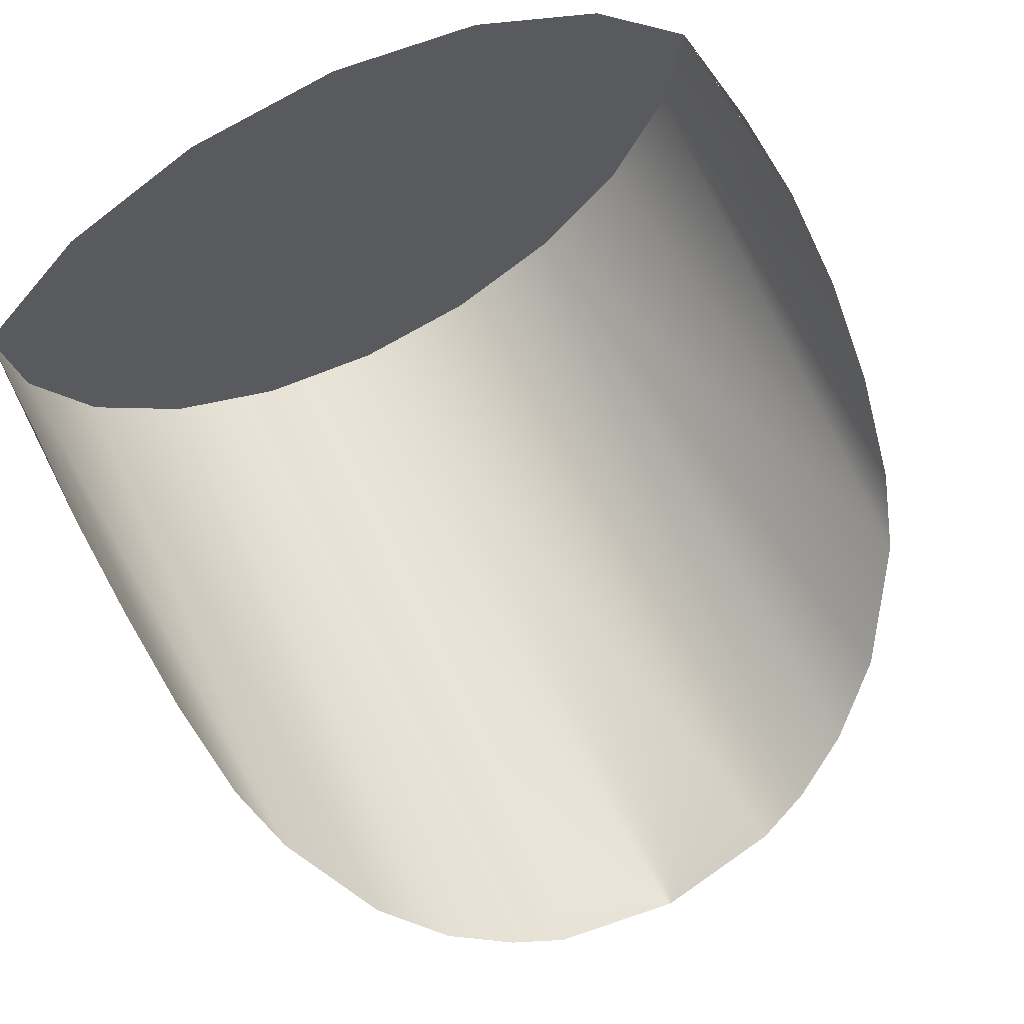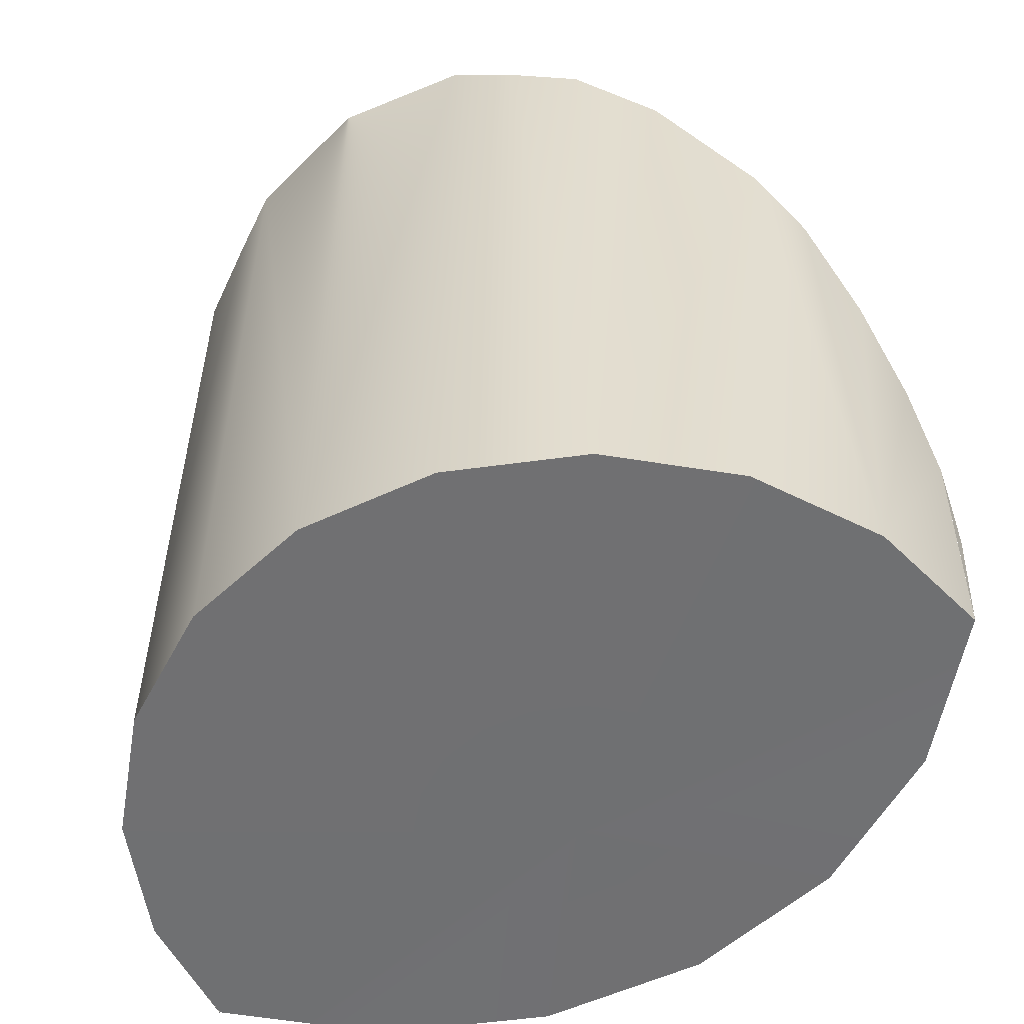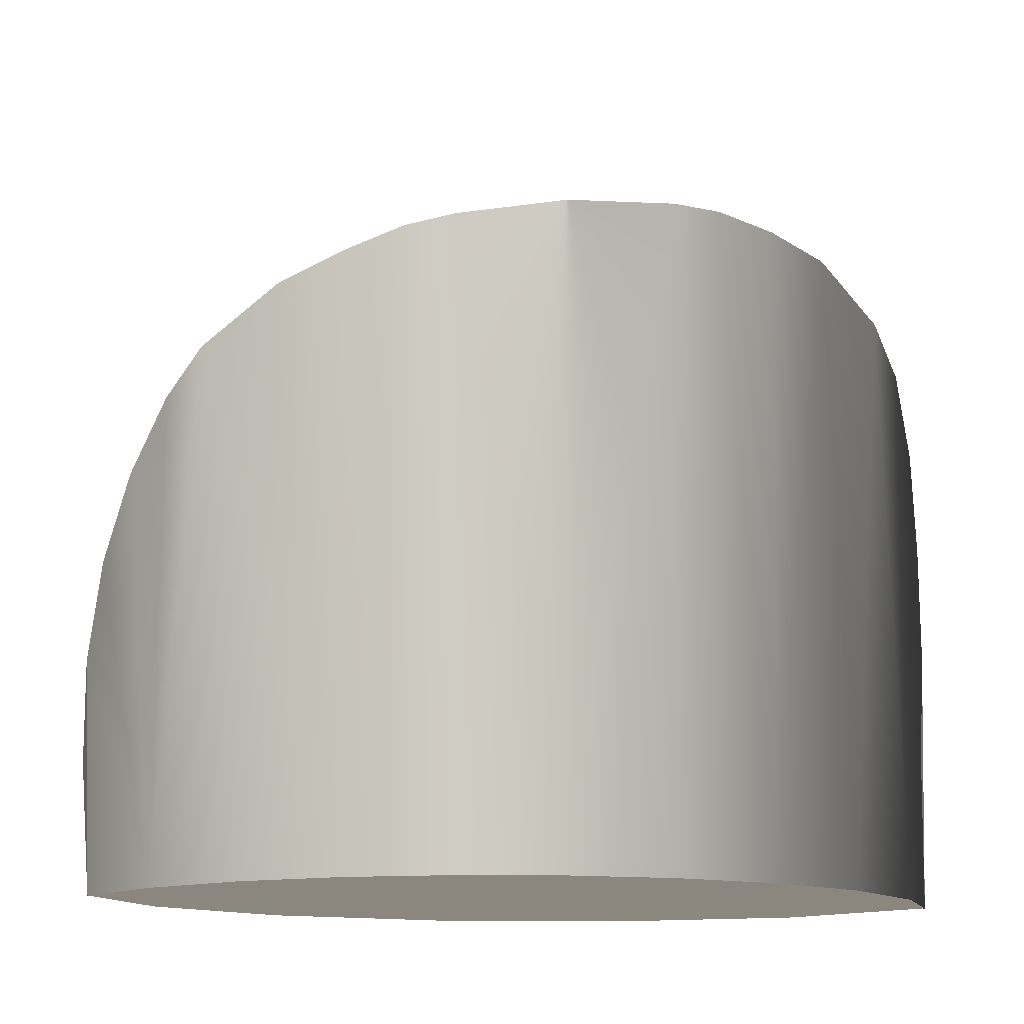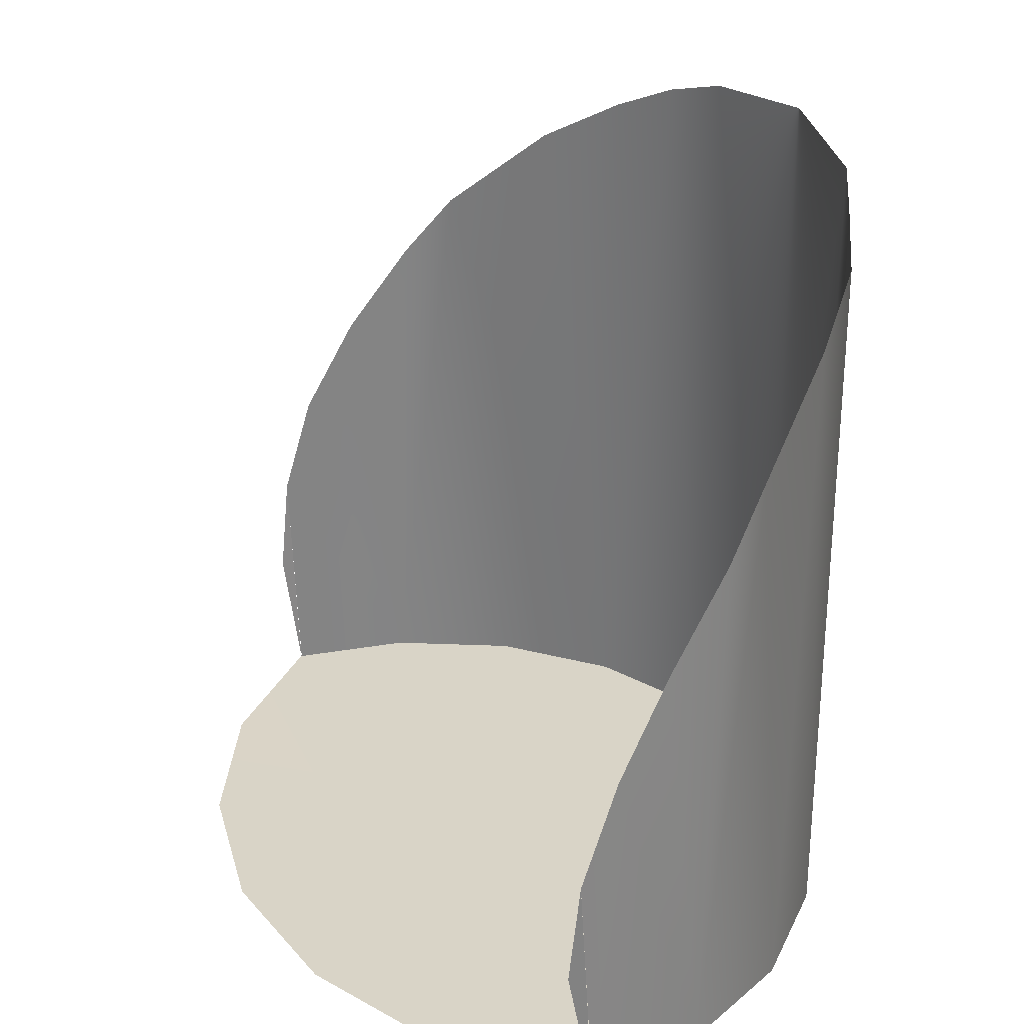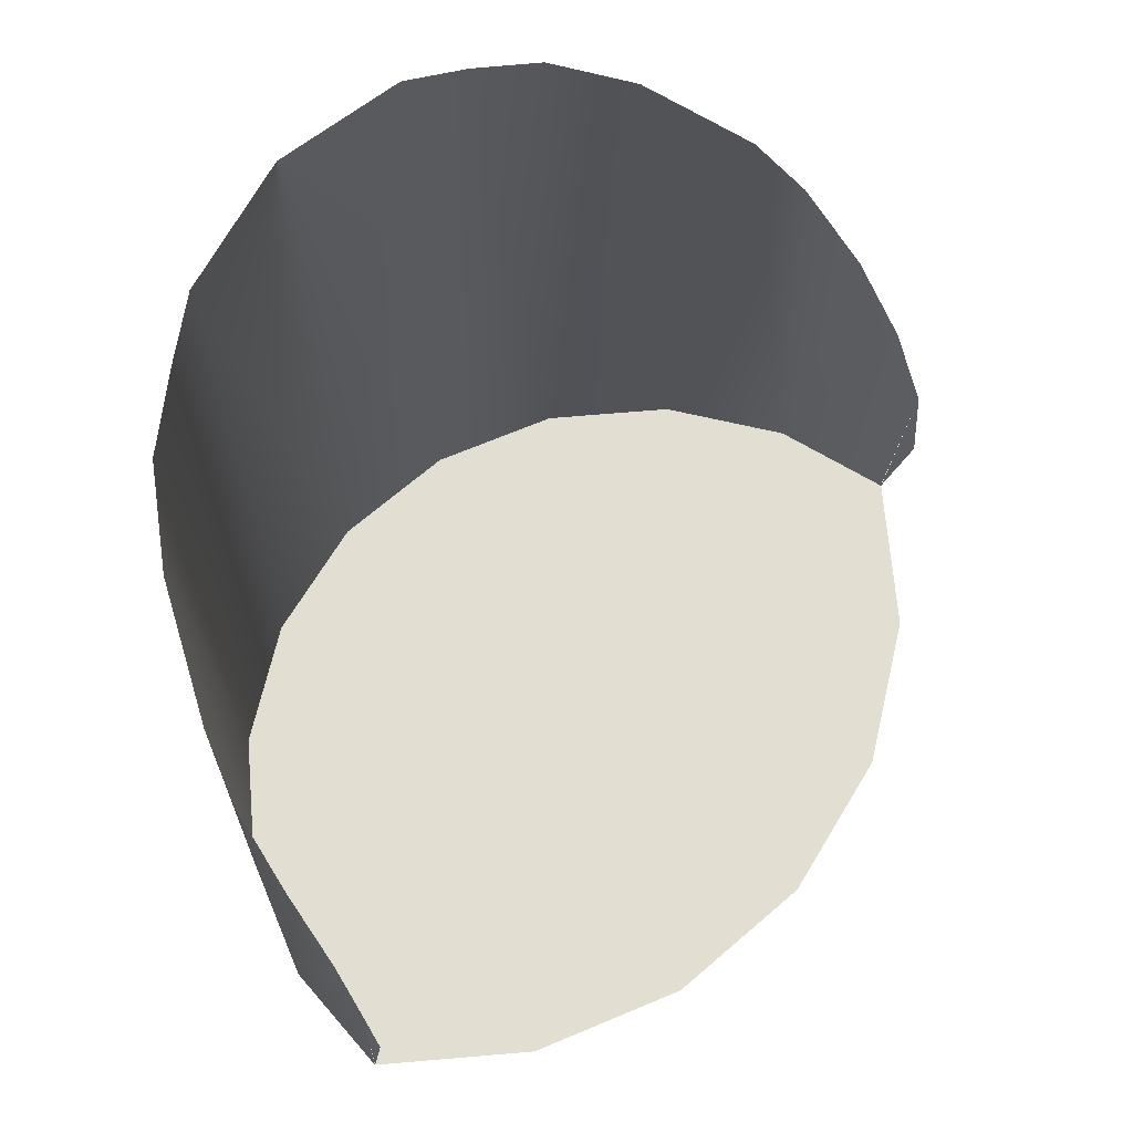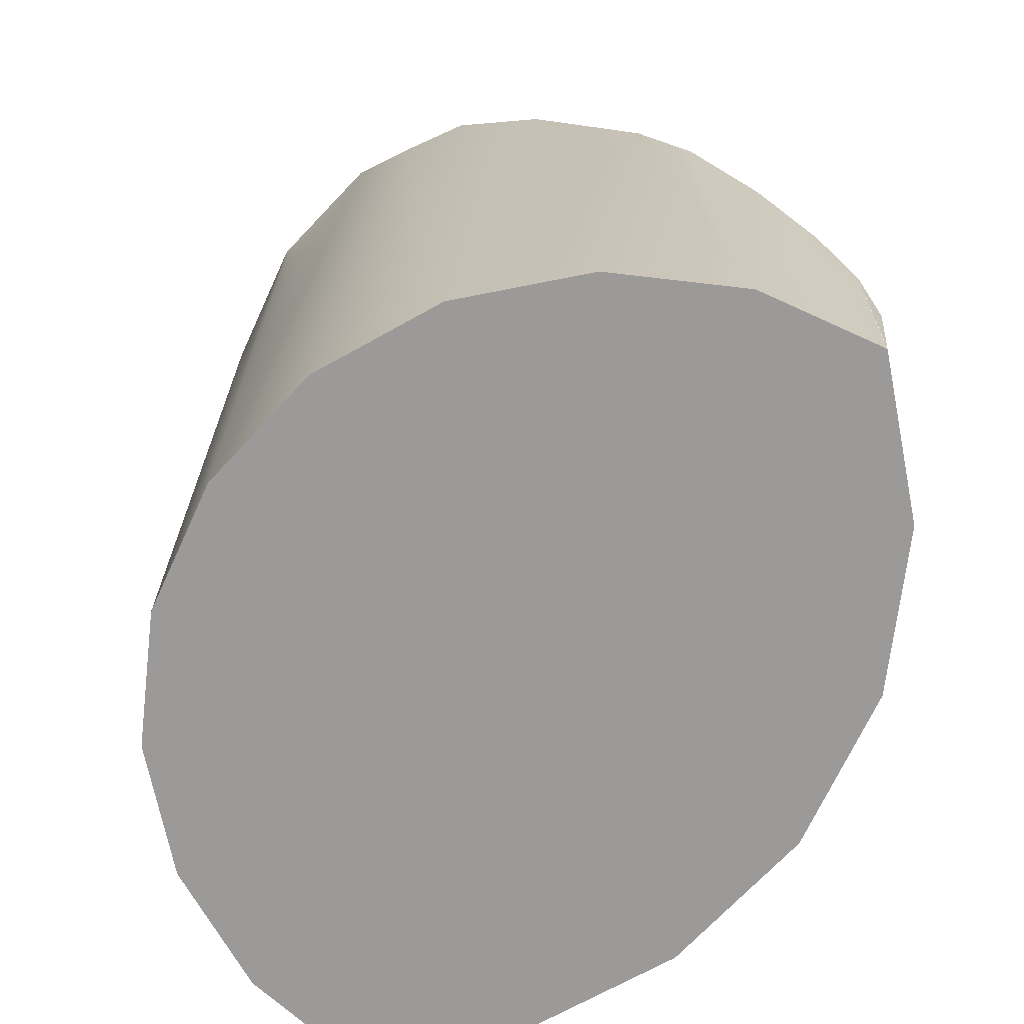
<metadata>
{"format":"obj","ext":"obj","renderer":"f3d","projection":"perspective","resolution":1024,"background":"white","views":[{"elev":66.7,"azim":152.7,"up":"+Z"},{"elev":-55.0,"azim":-144.8,"up":"+Y"},{"elev":-4.7,"azim":11.9,"up":"+Y"},{"elev":28.8,"azim":66.4,"up":"+Y"},{"elev":67.7,"azim":-49.9,"up":"+Y"},{"elev":-69.4,"azim":-123.7,"up":"+Y"}]}
</metadata>
<code>
g default
v 14.69 156.2 -200.5
v 38.45 69.32 -183.2
v 41.61 135.8 -177
v 34.7 145.4 -186.9
v 27.94 150.6 -193.7
v 27.94 69.32 -193.7
v 20.88 154.3 -197.3
v 47 107.9 -158.6
v 46.05 118.7 -164.6
v 44.26 128.8 -171.8
v 45.21 69.32 -169.9
v -4e-06 157.9 -202.8
v 34.42 69.32 -143.1
v 18.1 69.32 -134.8
v -4e-06 69.32 -132
v -4e-06 69.32 -155.2
v -14.69 156.2 -200.5
v -20.88 154.3 -197.3
v -27.94 150.6 -193.7
v -34.7 145.4 -186.9
v -4e-06 157.9 -202.8
v -41.61 135.8 -177
v -44.26 128.8 -171.8
v -46.05 118.7 -164.6
v 14.69 69.32 -200.5
v -4e-06 69.32 -202.8
v -18.1 69.32 -134.8
v -14.69 69.32 -200.5
v -45.21 69.32 -169.9
v -38.45 69.32 -183.2
v -27.94 69.32 -193.7
v -34.42 69.32 -143.1
v -47 107.9 -158.6
v 47.53 96.3 -154.3
v 47.39 69.32 -156.1
v 47.4 69.47 -156.1
v -47.39 69.32 -156.1
v -47.39 69.4 -156.1
v -47.53 96.3 -155.3
v 47.34 84.69 -153.1
v 47.53 96.3 -154.3
v 47.4 69.47 -156.1
v -47.34 84.69 -154
v -47.39 69.4 -156.1
v -47.53 96.3 -155.3
g chair_inside chair
f 2 3 4 6
f 11 8 9 10
f 15 14 16
f 13 36 16
f 14 13 16
f 2 16 11
f 6 16 2
f 25 16 6
f 25 7 1
f 26 16 25
f 27 15 16
f 28 16 26
f 29 16 30
f 31 16 28
f 30 16 31
f 38 32 16
f 32 27 16
f 37 38 16 29
f 26 1 12 21
f 31 18 19
f 31 20 22 30
f 30 22 29
f 28 17 18
f 28 18 31
f 26 21 12 17
f 26 17 28
f 25 1 26
f 6 5 7
f 6 7 25
f 6 4 5
f 11 10 3
f 11 3 2
f 35 34 8 11
f 11 16 36 35
f 31 19 20
f 29 22 23 24
f 29 24 33
f 29 33 39 37
f 42 40 41
f 45 43 44

</code>
